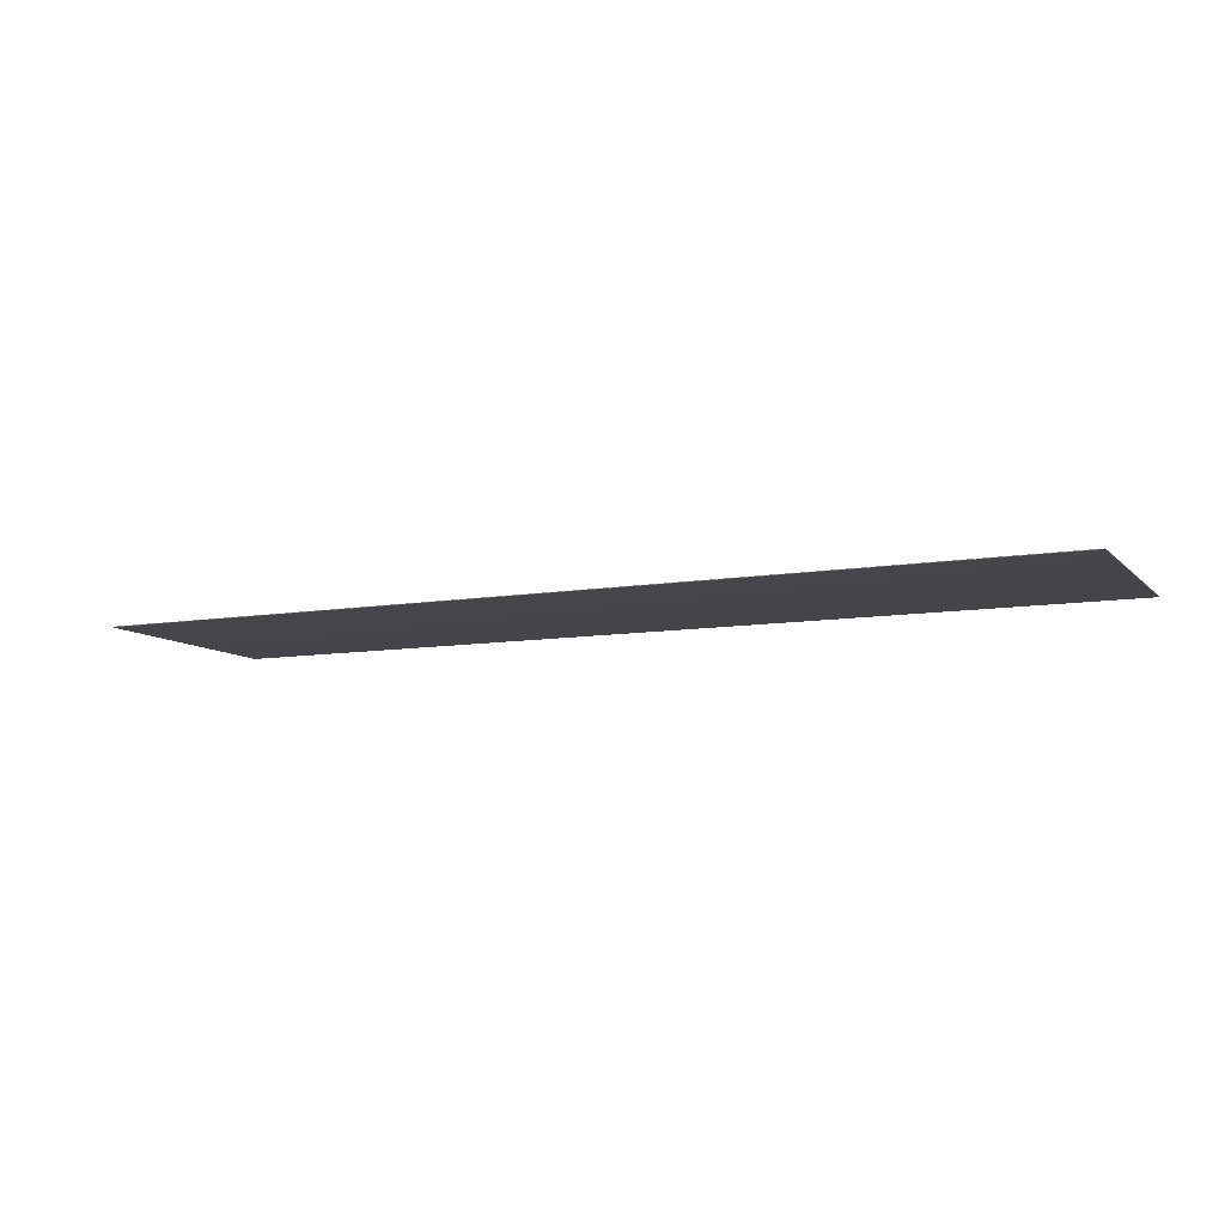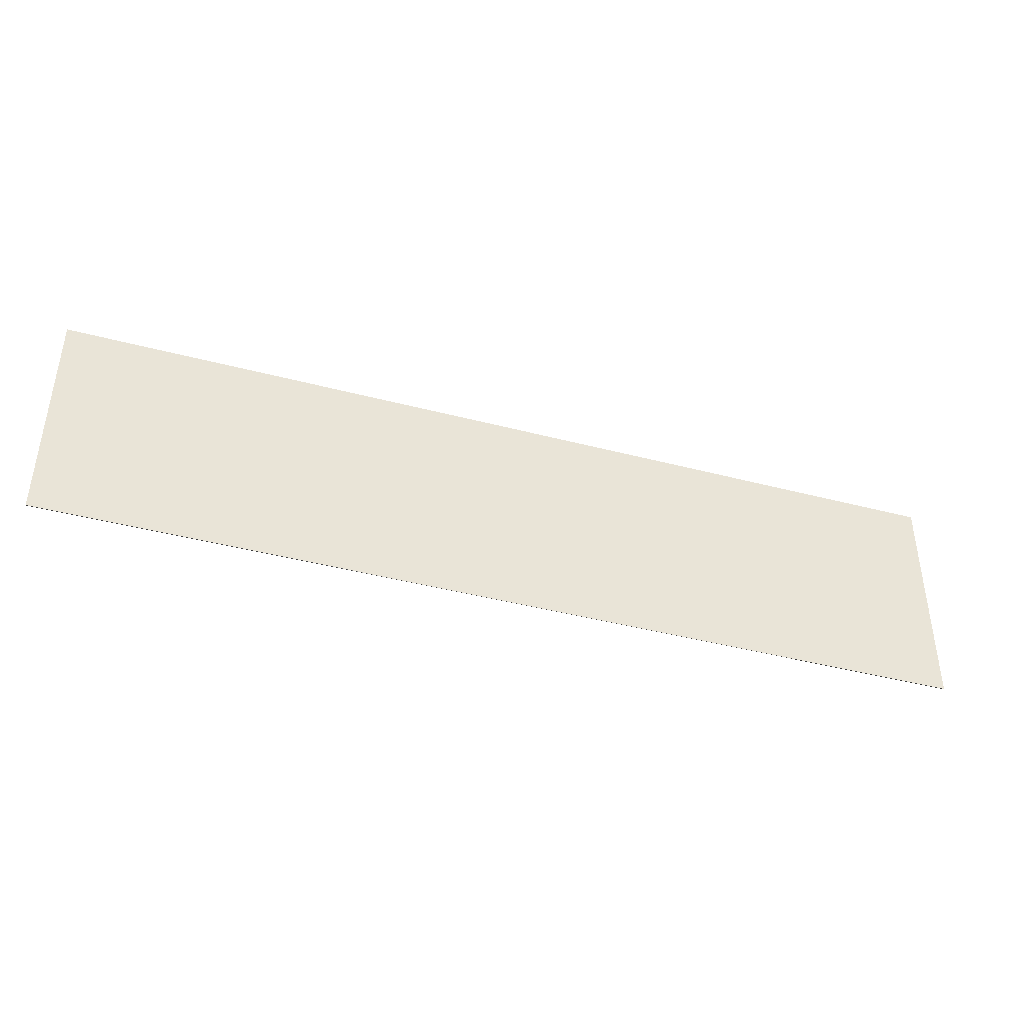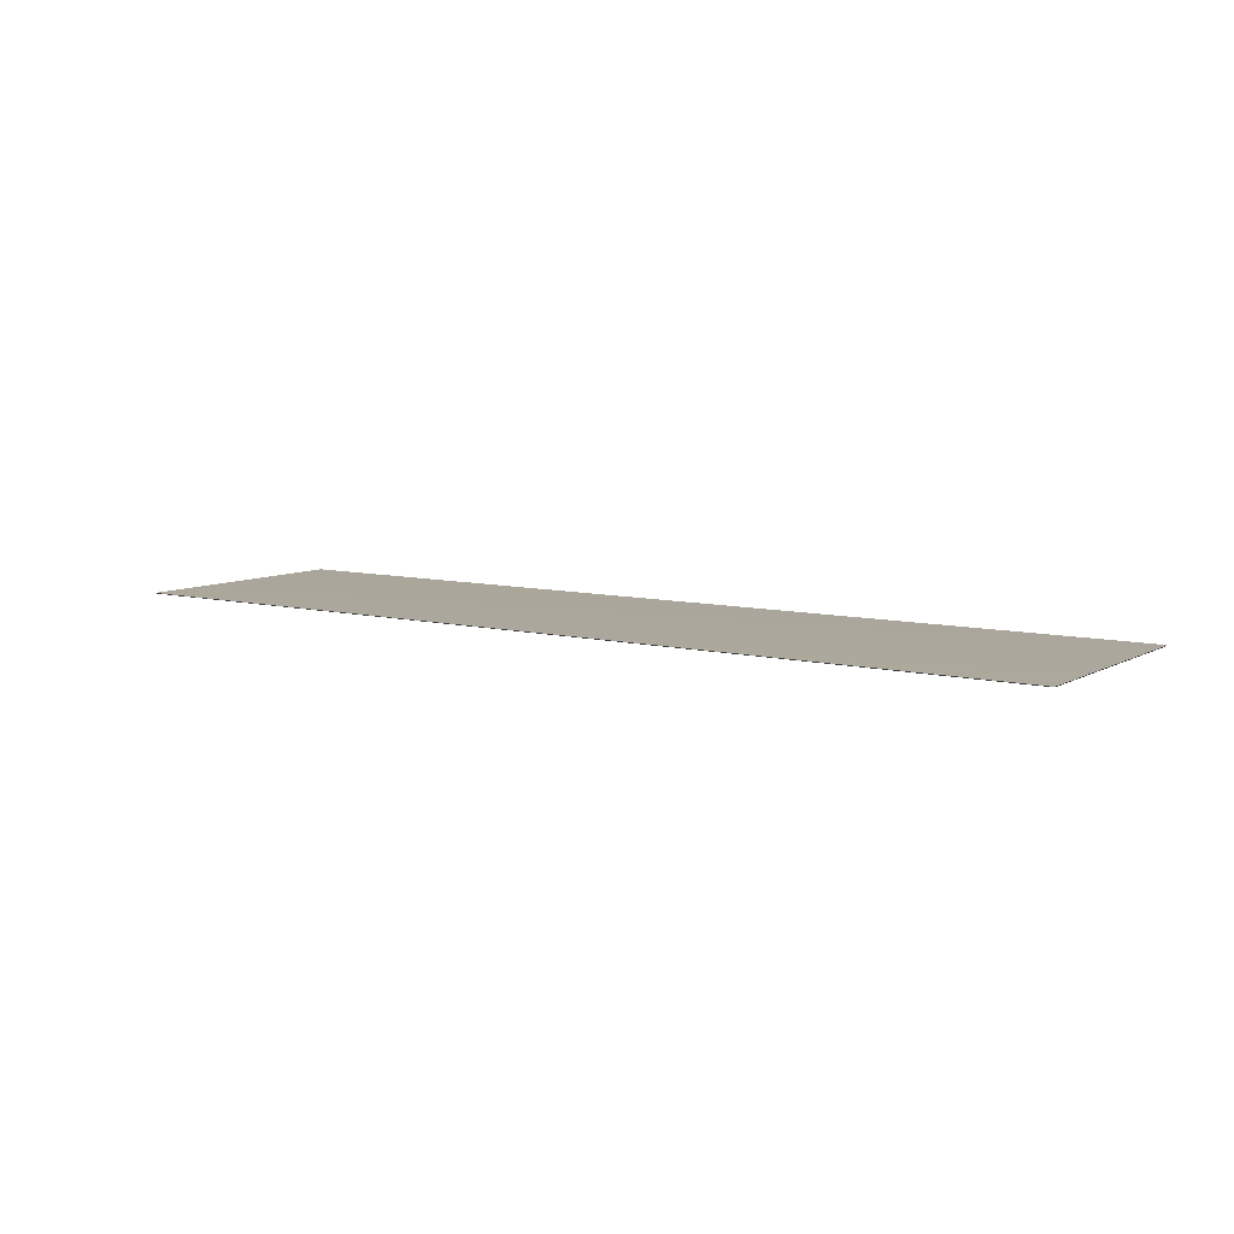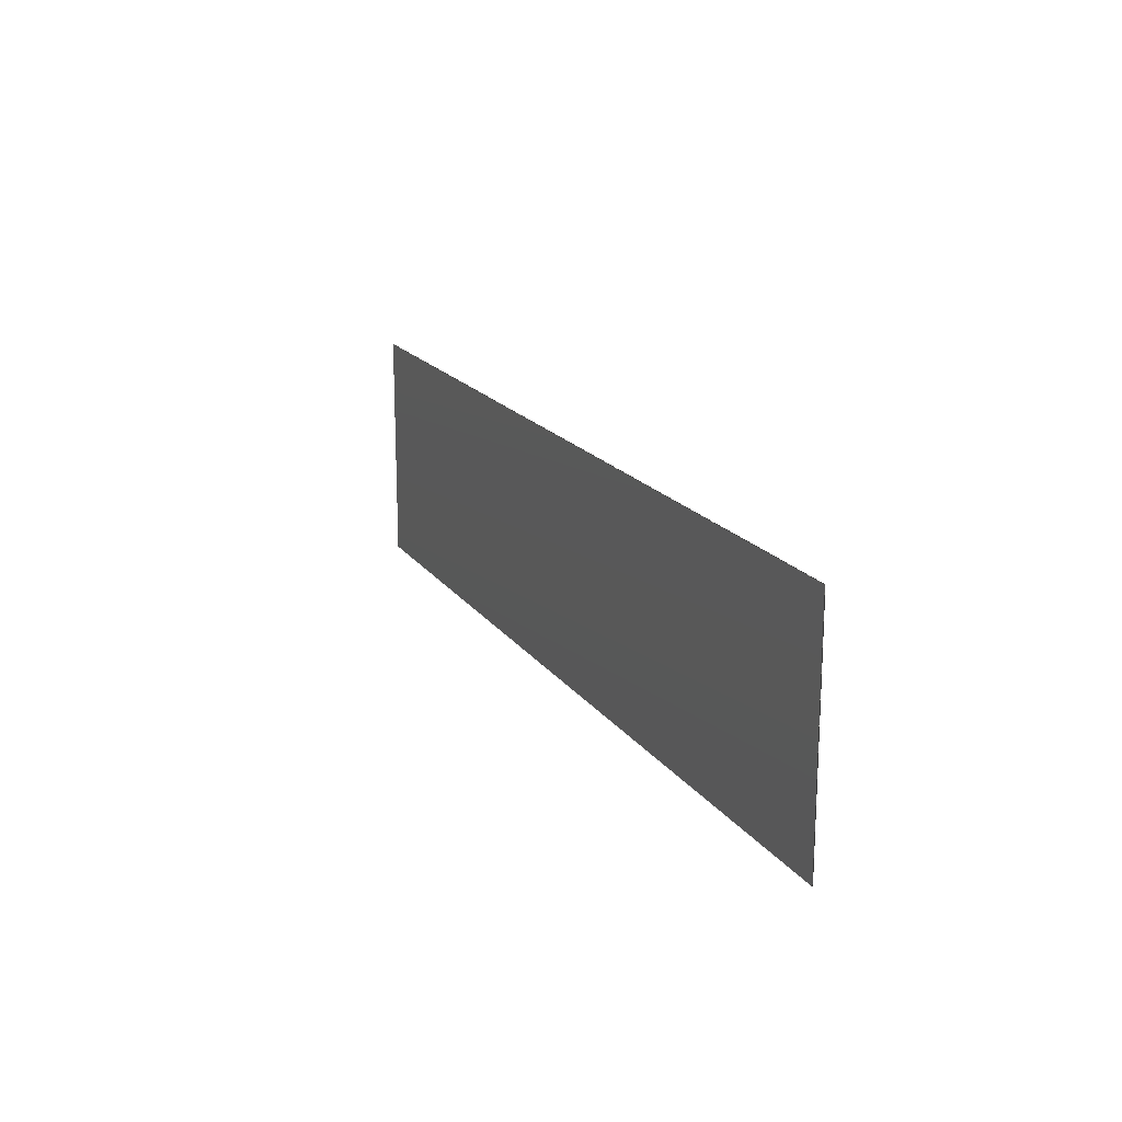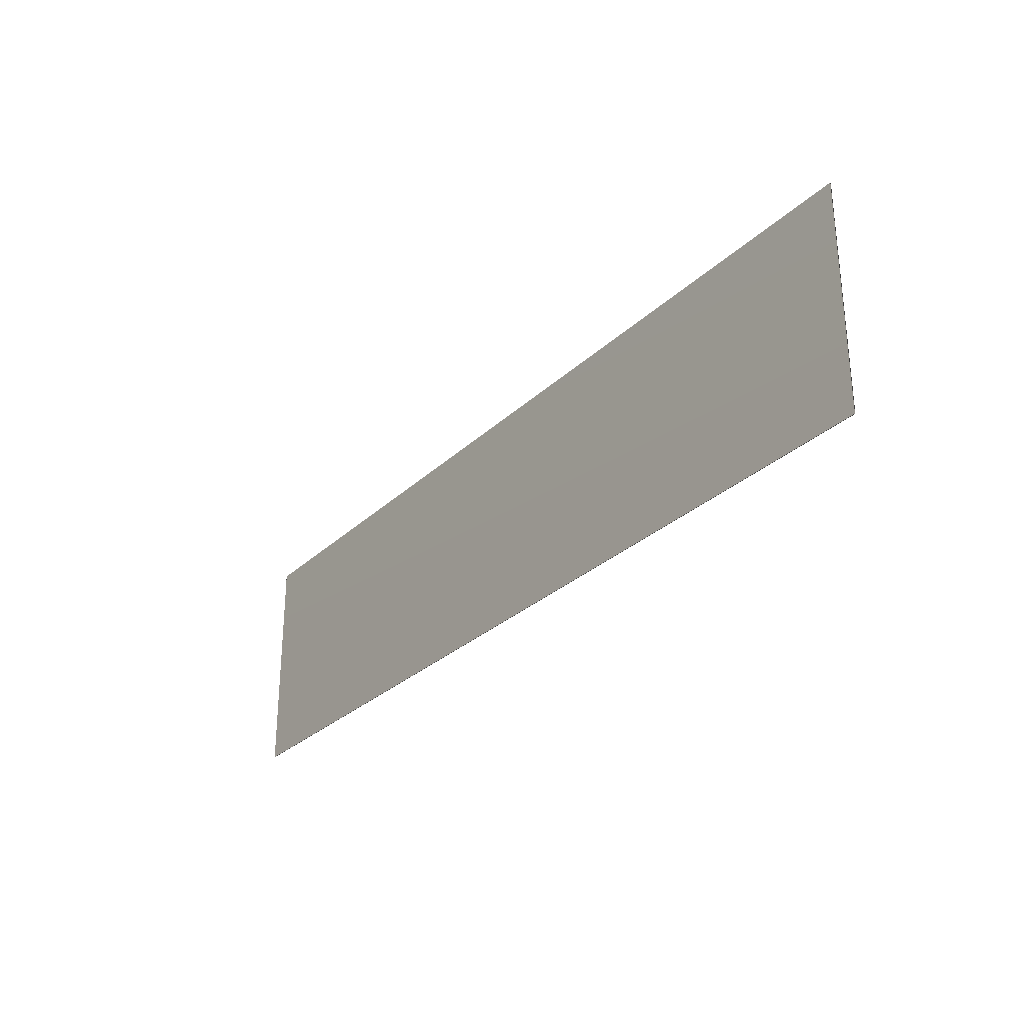
<metadata>
{"format":"obj","ext":"obj","renderer":"f3d","projection":"perspective","resolution":1024,"background":"white","views":[{"elev":-9.3,"azim":24.4,"up":"+Z"},{"elev":-41.6,"azim":162.3,"up":"+Y"},{"elev":8.1,"azim":-145.6,"up":"+Z"},{"elev":17.5,"azim":66.5,"up":"+Y"},{"elev":-28.9,"azim":53.8,"up":"+Y"}]}
</metadata>
<code>
v -46.47 37.42 -26.47
v -46.47 23.75 -26.47
v -46.47 37.42 -26.41
v -46.47 23.75 -26.41
v 7.8 23.75 -26.47
v 7.8 37.42 -26.47
v 7.8 23.75 -26.41
v 7.8 37.42 -26.41
f 1 2 3
f 3 2 4
f 2 1 5
f 5 1 6
f 5 7 2
f 2 7 4
f 1 3 6
f 6 3 8
f 7 8 4
f 4 8 3
f 5 6 7
f 7 6 8

</code>
